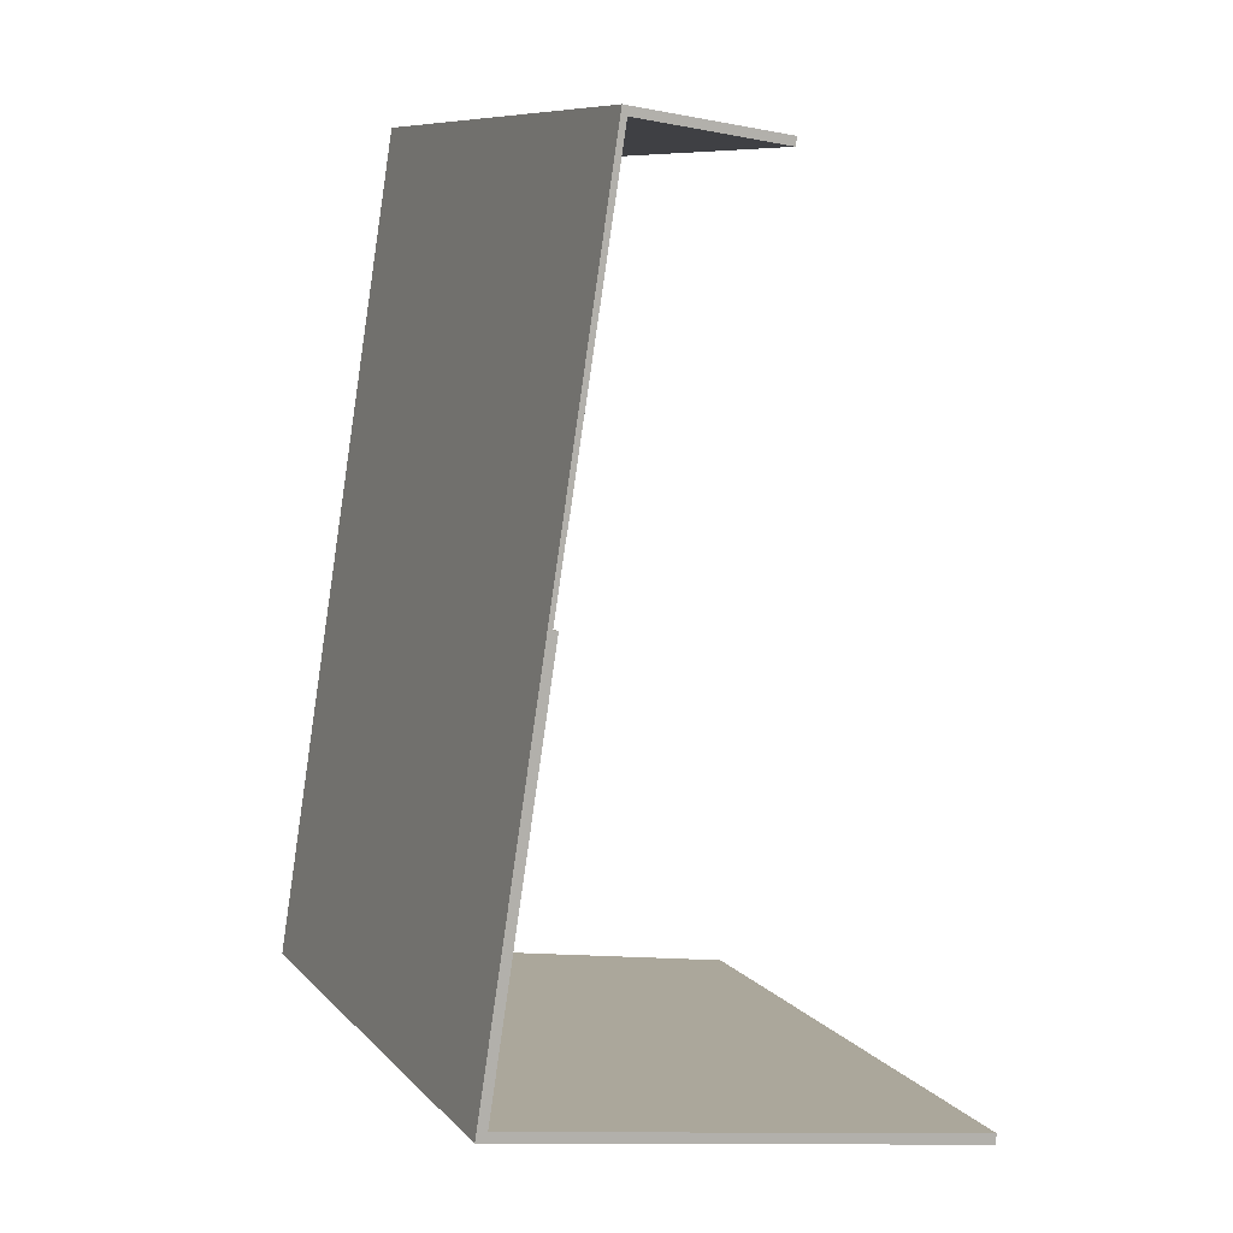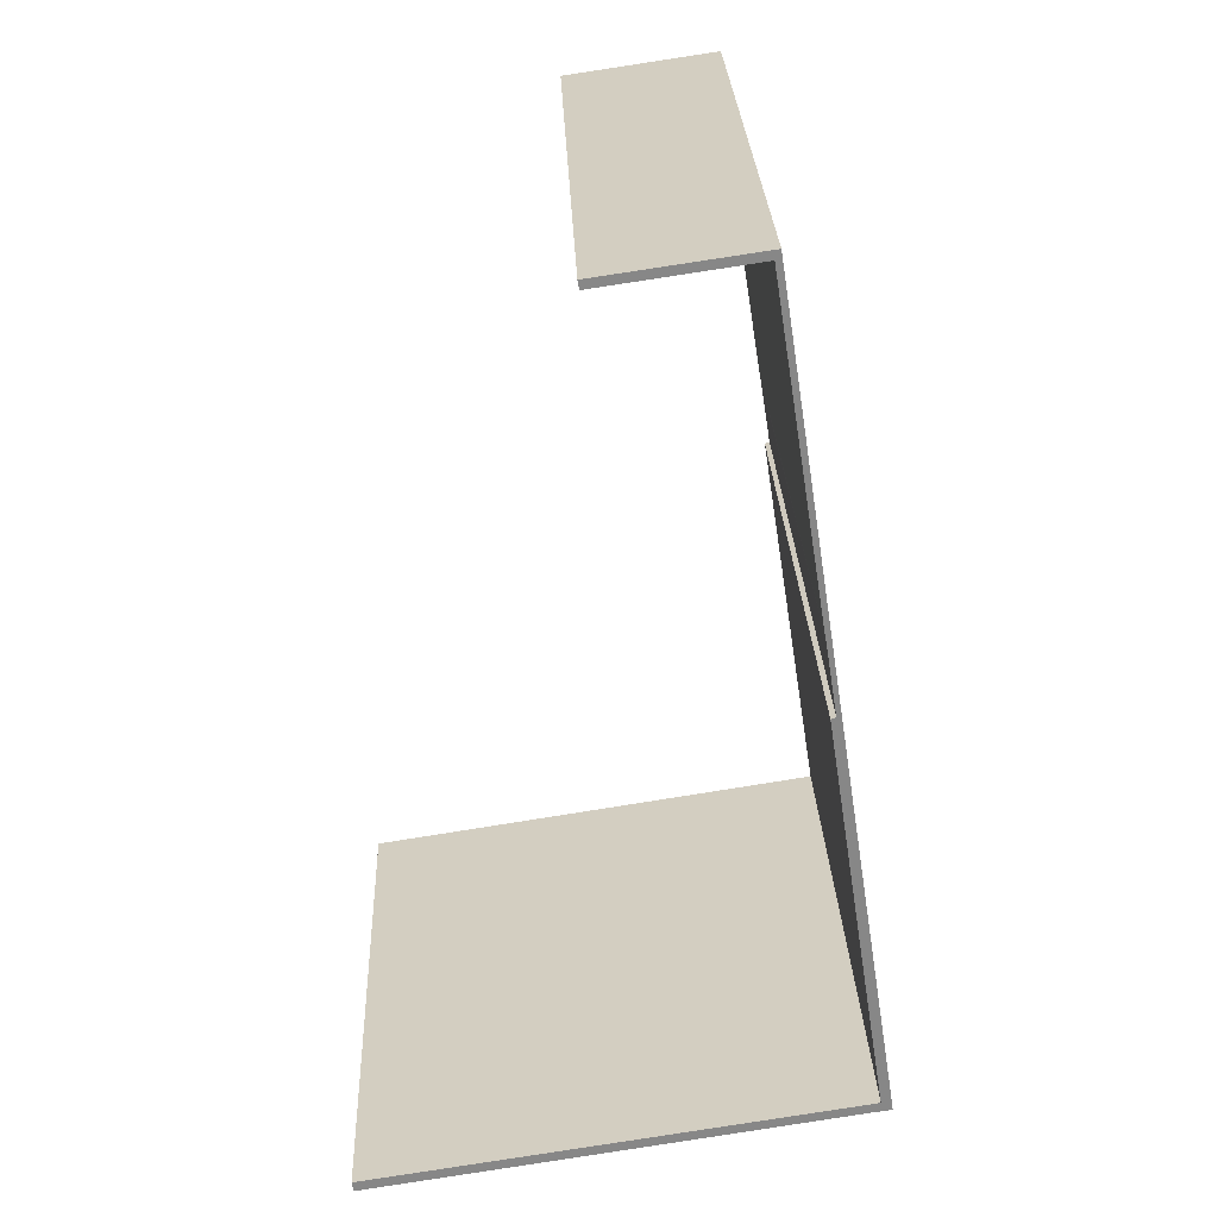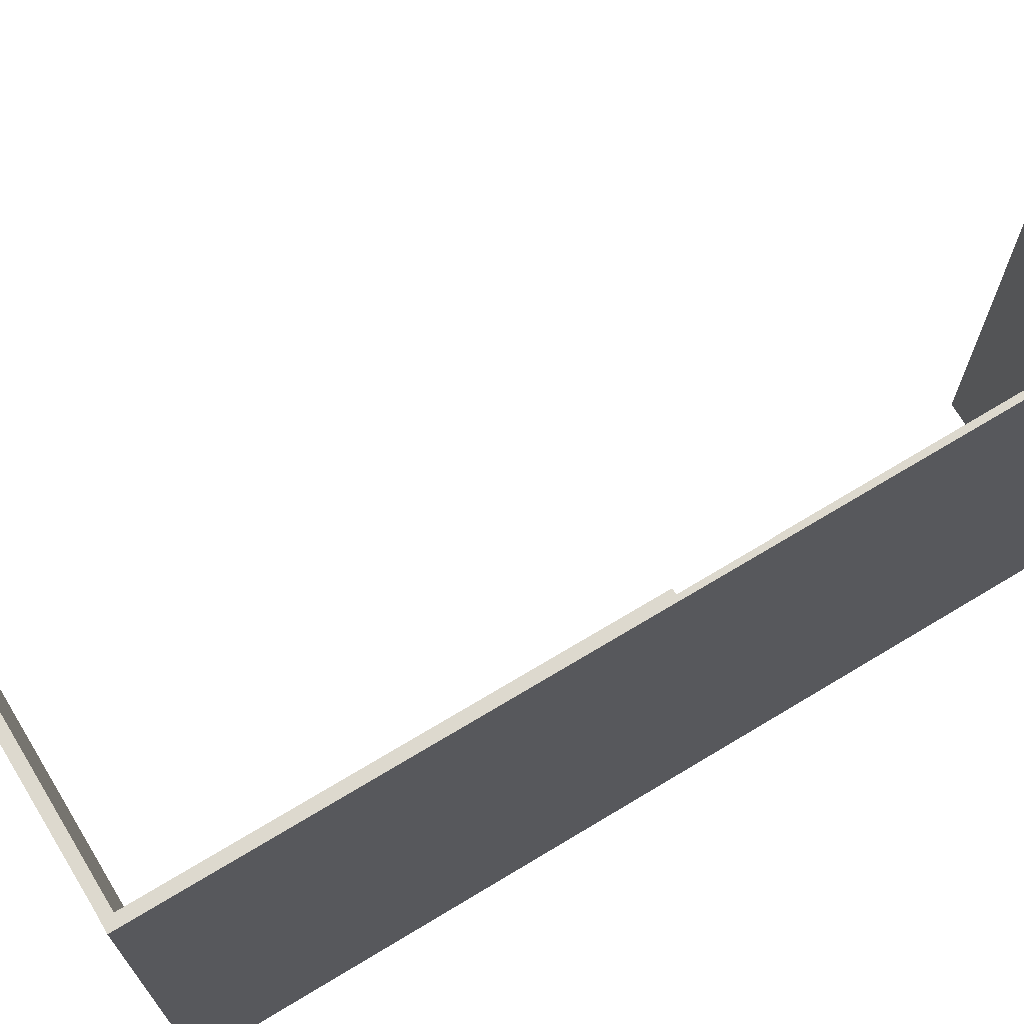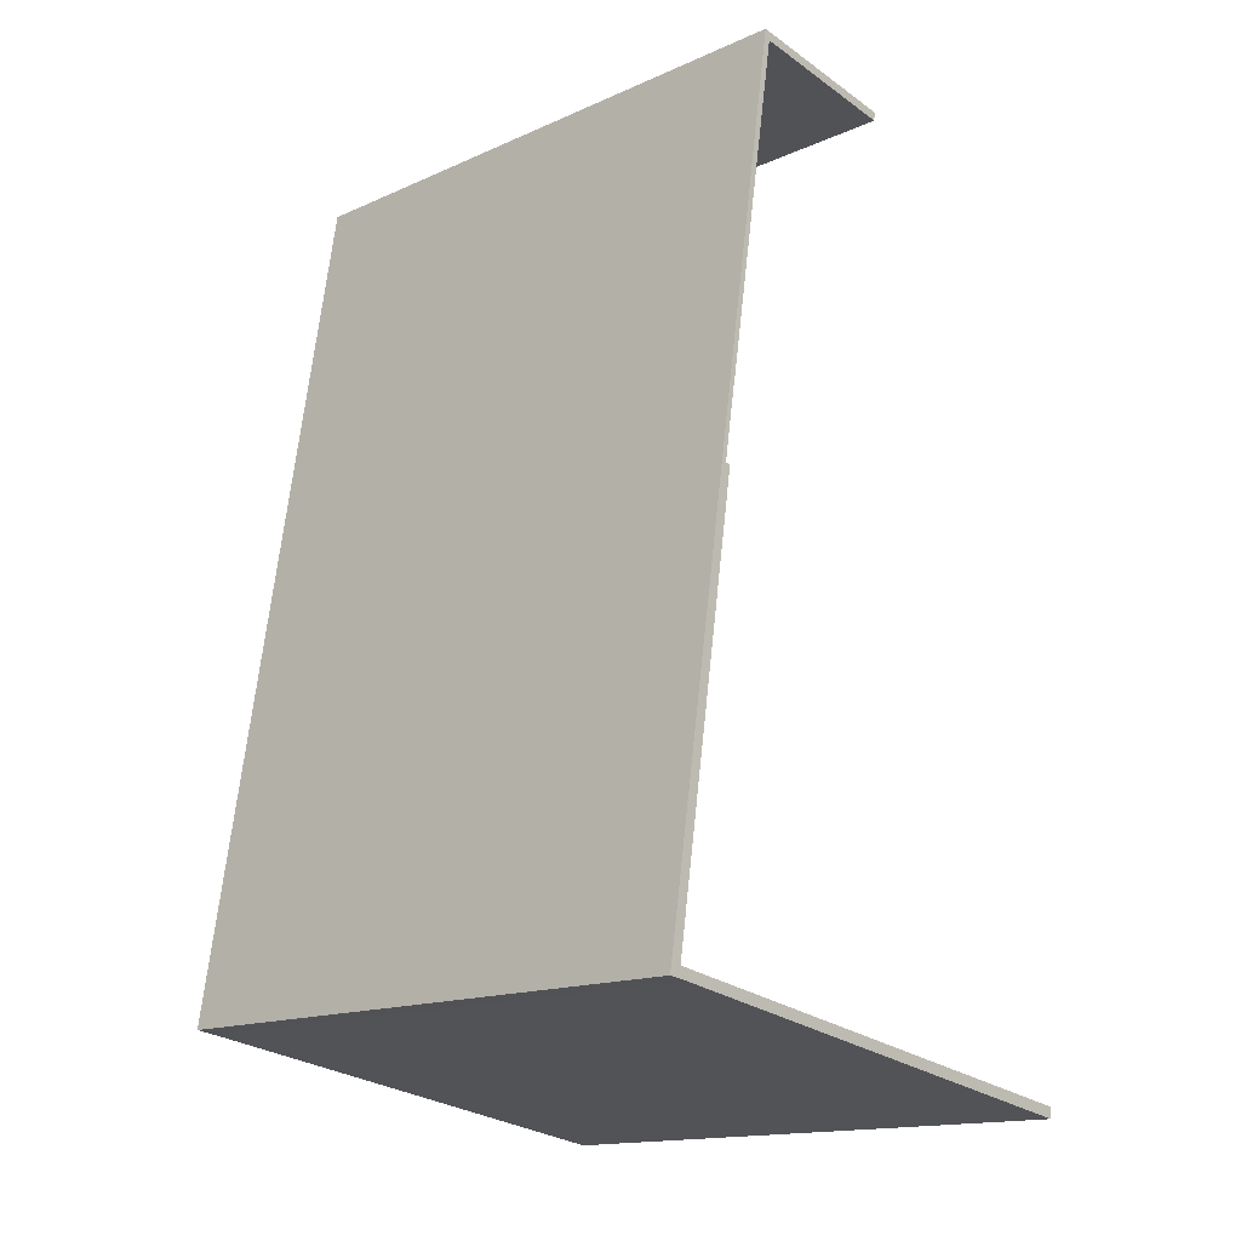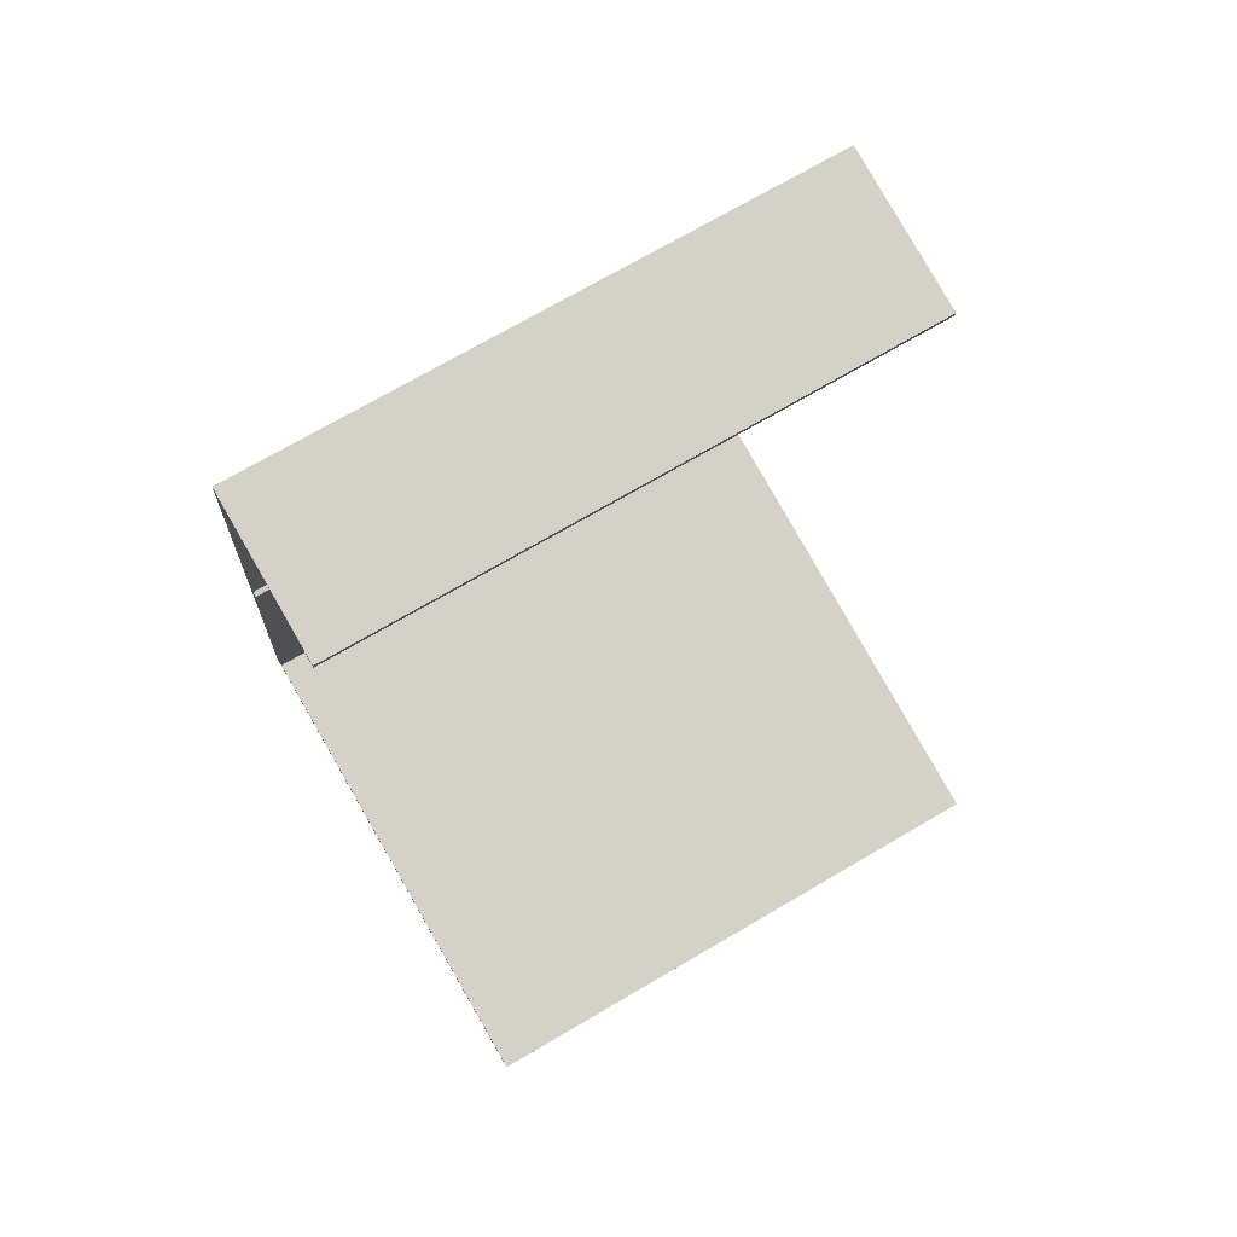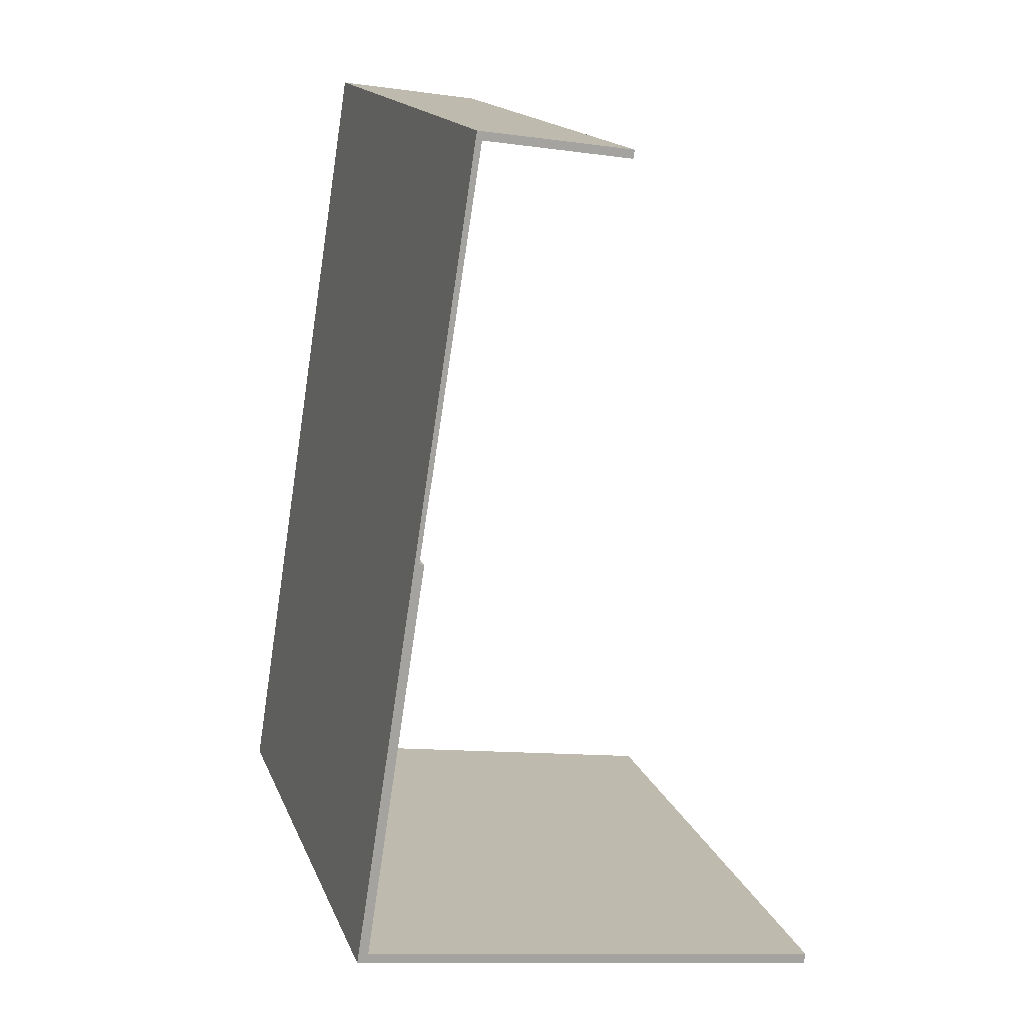
<metadata>
{"format":"obj","ext":"obj","renderer":"f3d","projection":"perspective","resolution":1024,"background":"white","views":[{"elev":9.3,"azim":-23.6,"up":"+Z"},{"elev":27.9,"azim":177.7,"up":"+Z"},{"elev":71.8,"azim":-112.1,"up":"+Y"},{"elev":-15.4,"azim":-47.0,"up":"+Z"},{"elev":72.5,"azim":59.7,"up":"+Z"},{"elev":16.5,"azim":-16.8,"up":"+Z"}]}
</metadata>
<code>
v  11.26 22.37 31.95
v  11.2 22.37 31.61
v  5.403 22.37 32.8
v  5.346 22.37 32.47
v  5.156 22.37 32.83
v  0 22.37 1.37e-15
v  3.234 22.37 19.35
v  3.294 22.37 19.64
v  2.79 22.37 16.56
v  0.572 22.37 1.078
v  0.455 22.37 0.333
v  0.737 22.37 -0.104
v  19.72 22.37 -2.724
v  19.65 22.37 -3.134
v  2.984 22.37 16.5
v  19.72 1.668e-16 -2.724
v  19.65 1.919e-16 -3.134
v  11.26 -1.956e-15 31.95
v  11.2 -1.936e-15 31.61
v  5.346 -1.988e-15 32.47
v  3.294 -1.203e-15 19.64
v  3.234 -1.185e-15 19.35
v  2.79 -1.014e-15 16.56
v  2.984 -1.01e-15 16.5
v  0.455 -2.039e-17 0.333
v  0.572 -6.601e-17 1.078
v  0.737 6.368e-18 -0.104
v  0 0 0
v  5.156 -2.01e-15 32.83
v  5.403 -2.008e-15 32.8
g defaultobject
f 1 2 3
f 4 3 2
f 5 3 4
f 6 5 4
f 7 6 4
f 8 7 4
f 9 6 7
f 10 6 9
f 11 6 10
f 12 6 11
f 13 14 11
f 12 11 14
f 9 15 10
f 16 14 13
f 14 16 17
f 18 2 1
f 2 18 19
f 20 8 4
f 8 20 21
f 21 7 8
f 7 21 22
f 22 9 7
f 9 22 23
f 24 10 15
f 10 24 11
f 11 24 25
f 25 24 26
f 17 12 14
f 12 17 27
f 27 6 12
f 6 27 28
f 19 4 2
f 4 19 20
f 28 5 6
f 5 28 29
f 29 3 5
f 3 29 1
f 1 29 18
f 18 29 30
f 23 15 9
f 15 23 24
f 25 13 11
f 13 25 16
f 30 20 18
f 19 18 20
f 28 20 29
f 30 29 20
f 22 20 28
f 21 20 22
f 23 22 28
f 24 23 28
f 26 24 28
f 25 26 28
f 16 25 28
f 27 16 28
f 17 16 27

</code>
